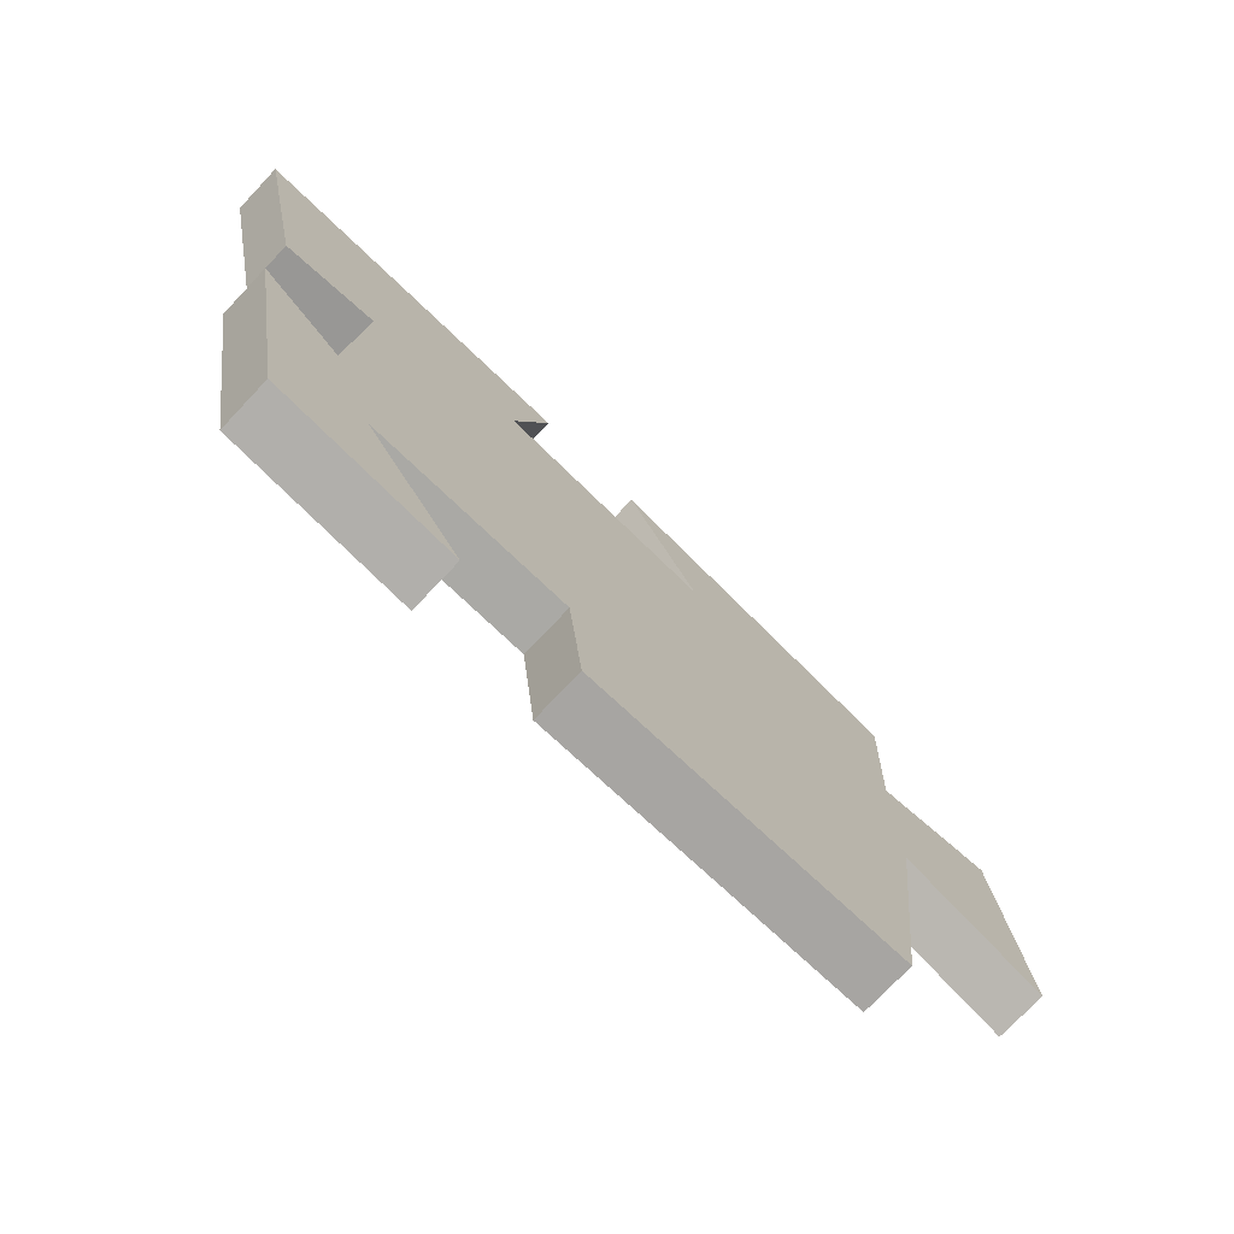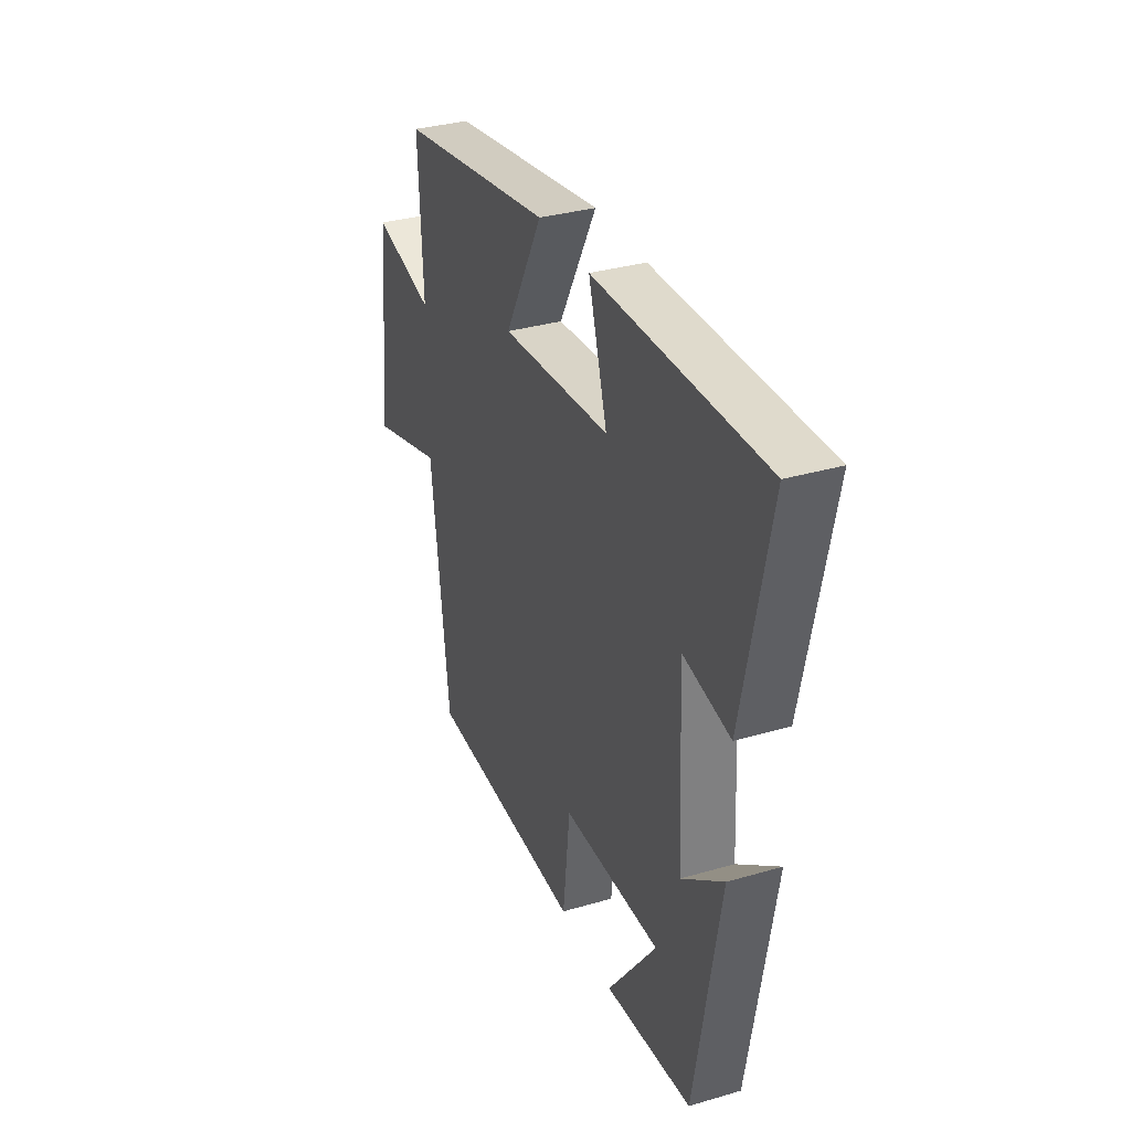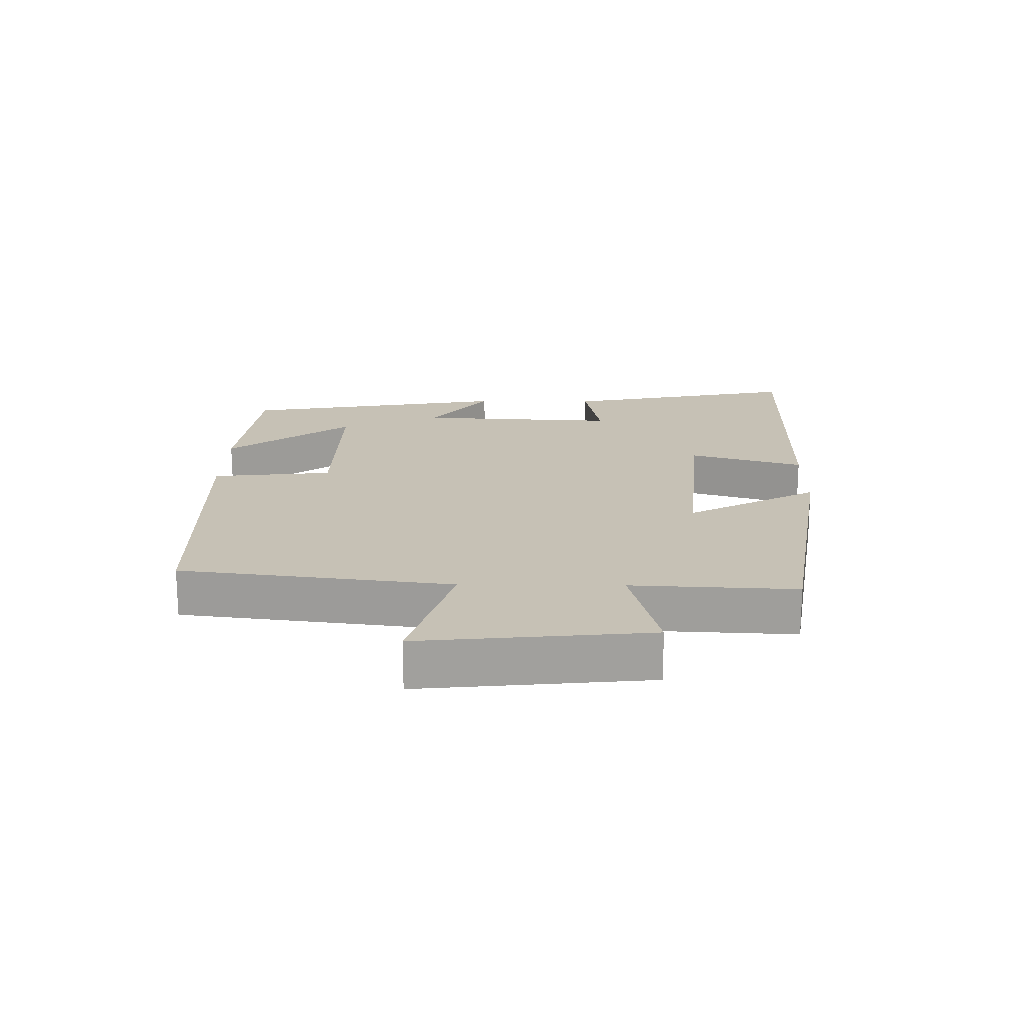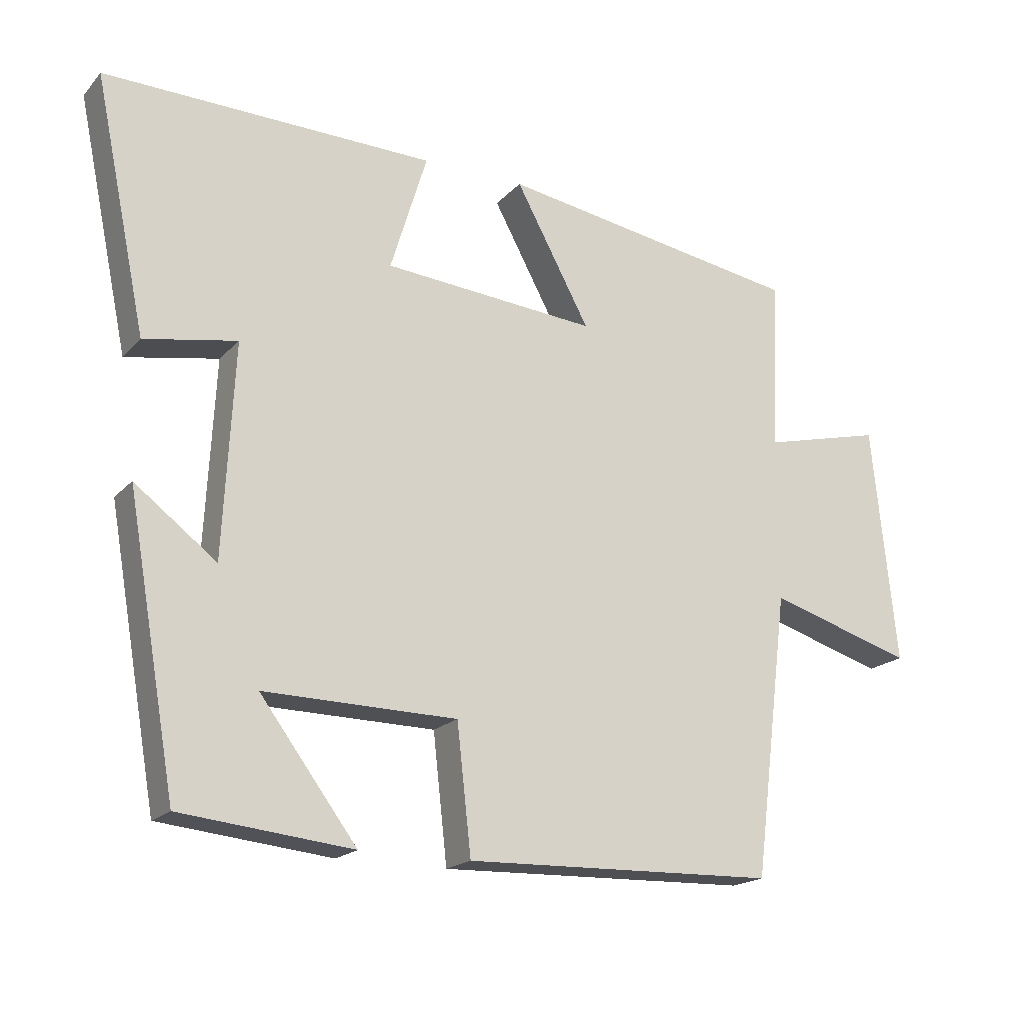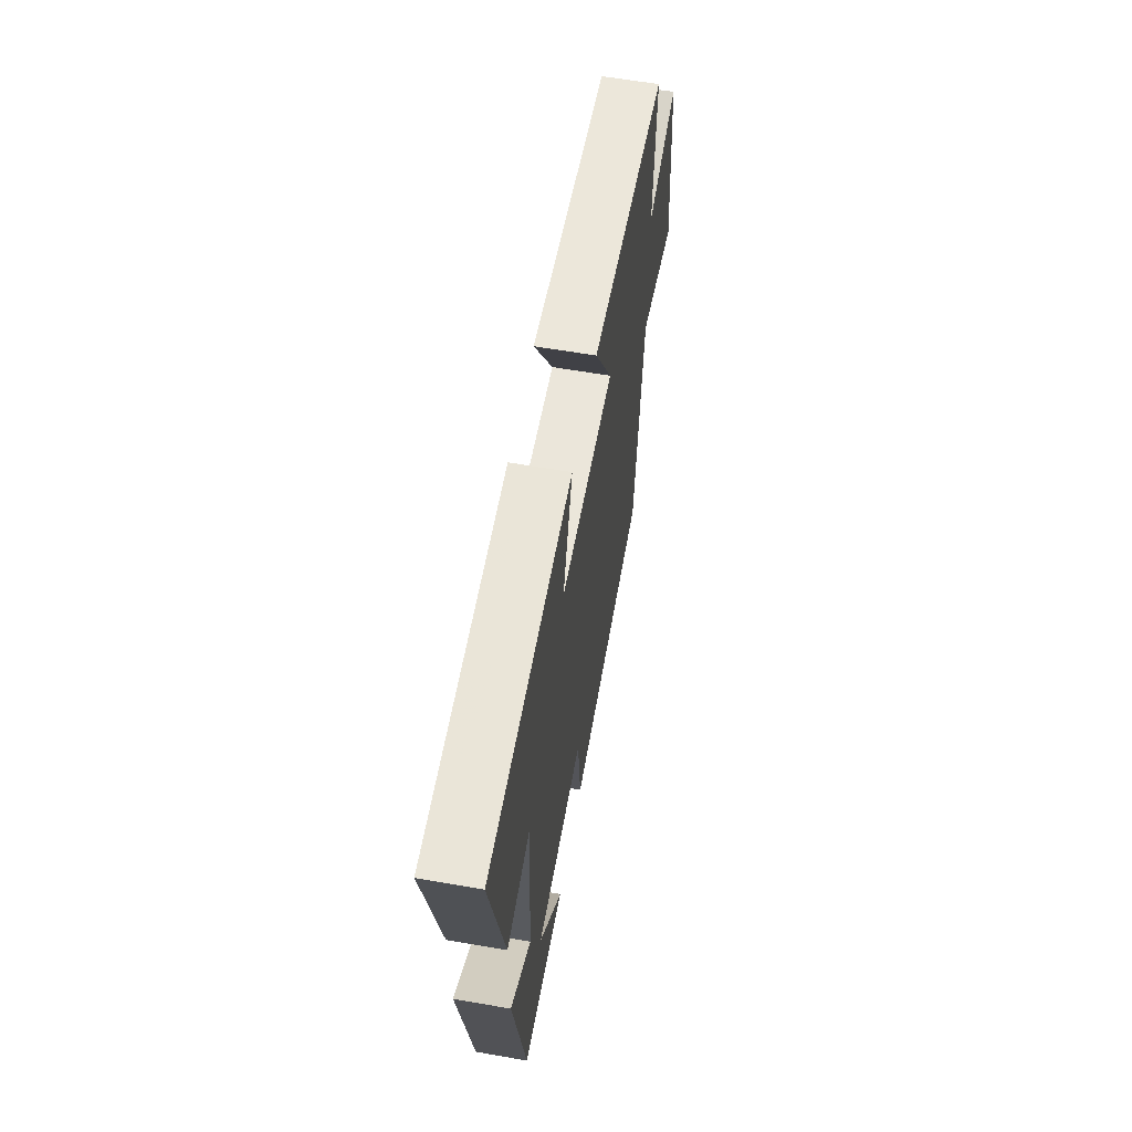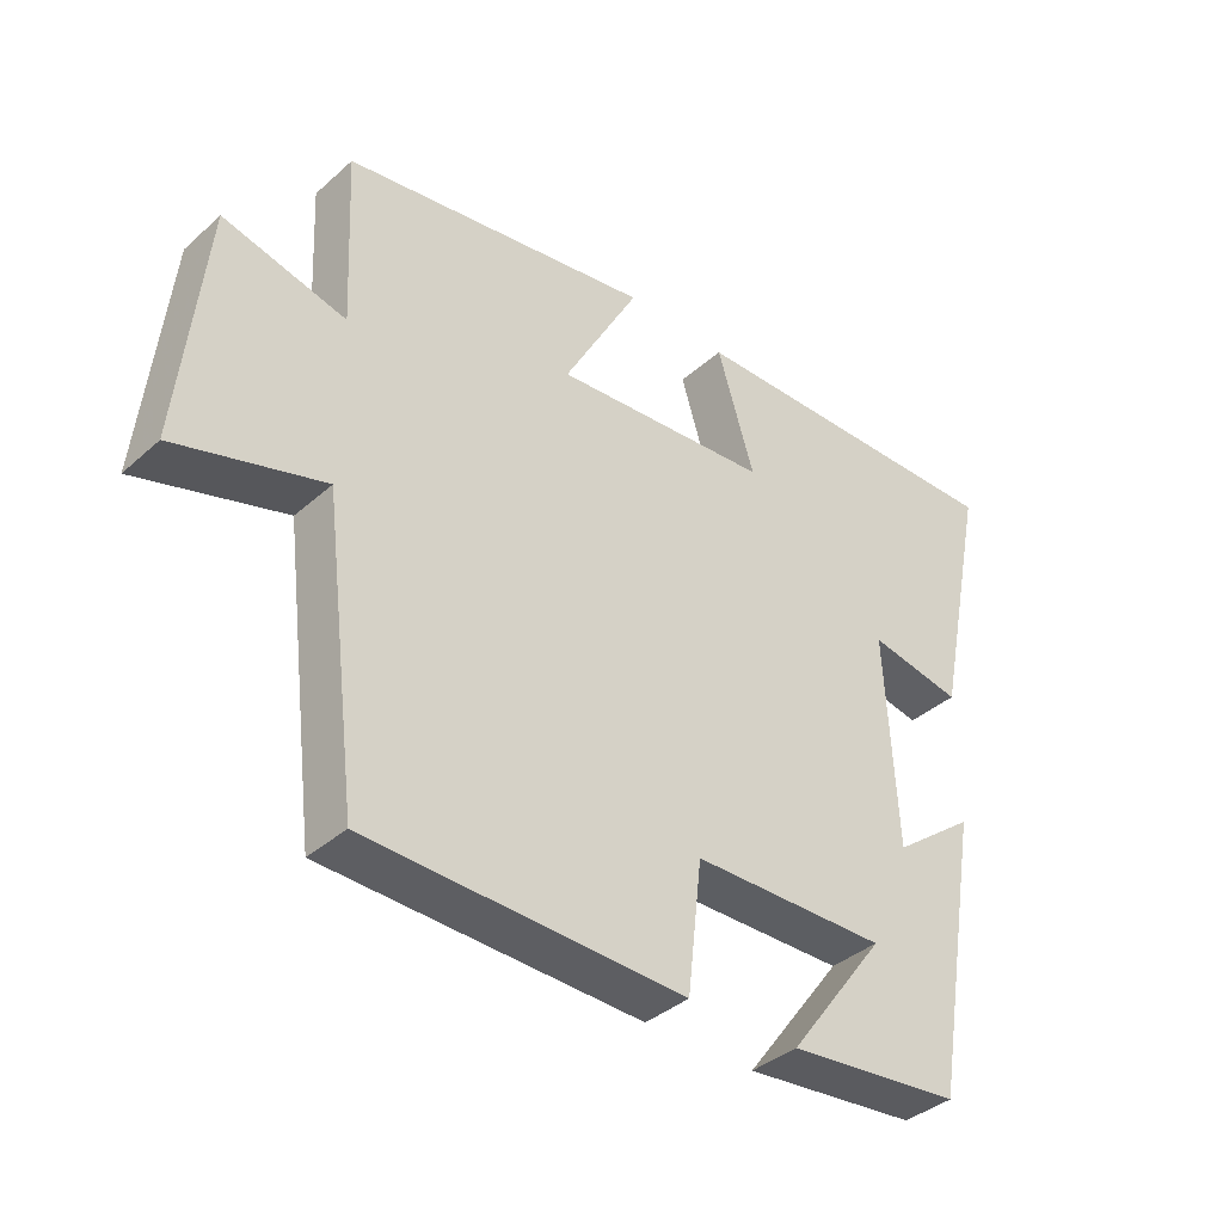
<metadata>
{"format":"obj","ext":"obj","renderer":"f3d","projection":"perspective","resolution":1024,"background":"white","views":[{"elev":-75.0,"azim":136.6,"up":"+Z"},{"elev":33.5,"azim":68.3,"up":"+Z"},{"elev":18.7,"azim":-89.2,"up":"+Y"},{"elev":-18.8,"azim":151.4,"up":"+Z"},{"elev":60.8,"azim":100.1,"up":"+Z"},{"elev":-38.1,"azim":-41.9,"up":"+Z"}]}
</metadata>
<code>
v 0.577 0.07 0.509
v 0.5 0.07 0.139
v 0.364 0.07 0.164
v 0.38 0.07 -0.148
v 0.5 0.07 -0.057
v 0.427 0.07 -0.474
v 0.174 0.07 -0.5
v 0.317 0.07 -0.309
v 0.033 0.07 -0.313
v 0.012 0.07 -0.5
v -0.448 0.07 -0.486
v -0.5 0.07 -0.069
v -0.714 0.07 -0.133
v -0.678 0.07 0.219
v -0.5 0.07 0.175
v -0.512 0.07 0.428
v -0.062 0.07 0.5
v -0.172 0.07 0.297
v 0.144 0.07 0.323
v 0.09 0.07 0.5
v 0.577 0 0.509
v 0.5 0 0.139
v 0.364 0 0.164
v 0.38 0 -0.148
v 0.5 0 -0.057
v 0.427 0 -0.474
v 0.174 0 -0.5
v 0.317 0 -0.309
v 0.033 0 -0.313
v 0.012 0 -0.5
v -0.448 0 -0.486
v -0.5 0 -0.069
v -0.714 0 -0.133
v -0.678 0 0.219
v -0.5 0 0.175
v -0.512 0 0.428
v -0.062 0 0.5
v -0.172 0 0.297
v 0.144 0 0.323
v 0.09 0 0.5
f 19 20 1 2
f 18 19 2 3
f 15 16 17 18
f 15 18 3 4
f 12 13 14 15
f 12 15 4
f 9 10 11 12
f 8 9 12 4
f 6 7 8
f 4 5 6 8
f 22 21 40 39
f 23 22 39 38
f 38 37 36 35
f 24 23 38 35
f 35 34 33 32
f 24 35 32
f 32 31 30 29
f 24 32 29 28
f 28 27 26
f 28 26 25 24
f 1 21 22 2
f 2 22 23 3
f 3 23 24 4
f 4 24 25 5
f 5 25 26 6
f 6 26 27 7
f 7 27 28 8
f 8 28 29 9
f 9 29 30 10
f 10 30 31 11
f 11 31 32 12
f 12 32 33 13
f 13 33 34 14
f 14 34 35 15
f 15 35 36 16
f 16 36 37 17
f 17 37 38 18
f 18 38 39 19
f 19 39 40 20
f 20 40 21 1

</code>
